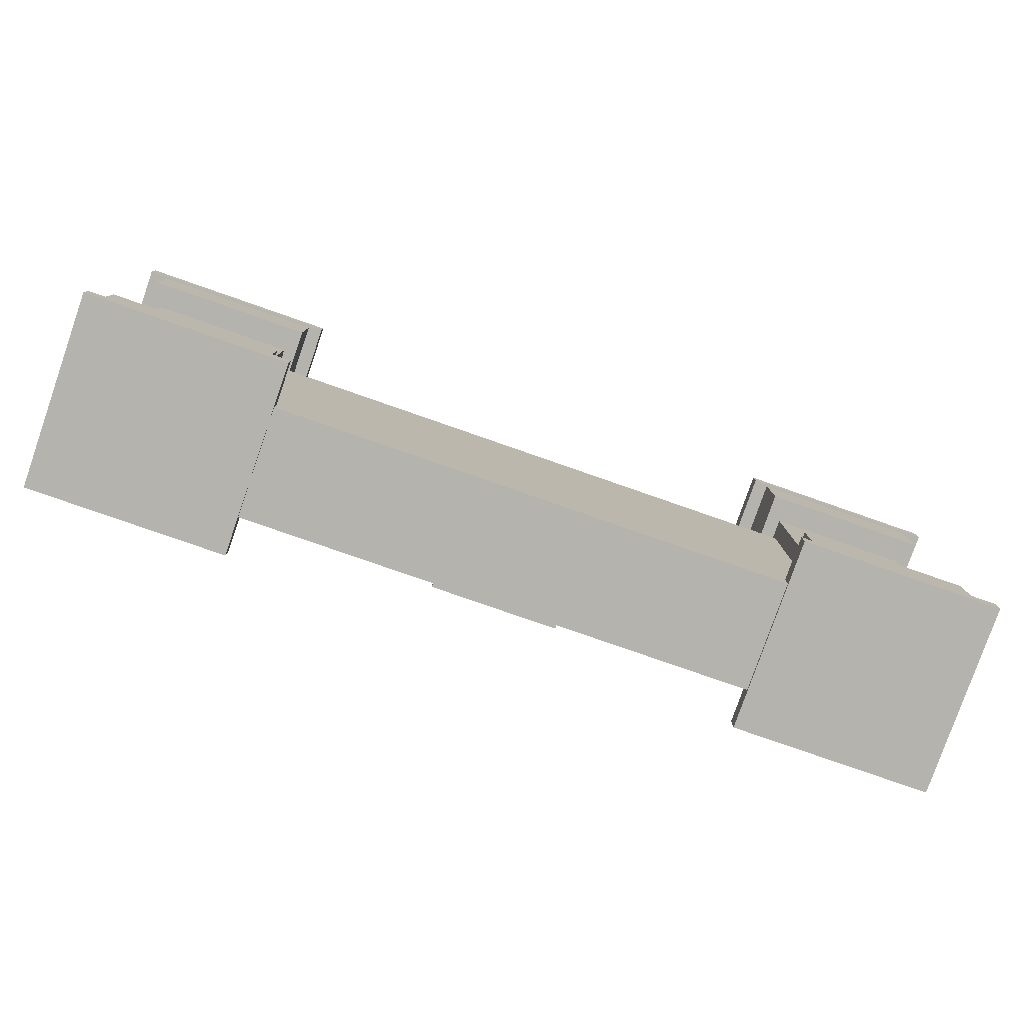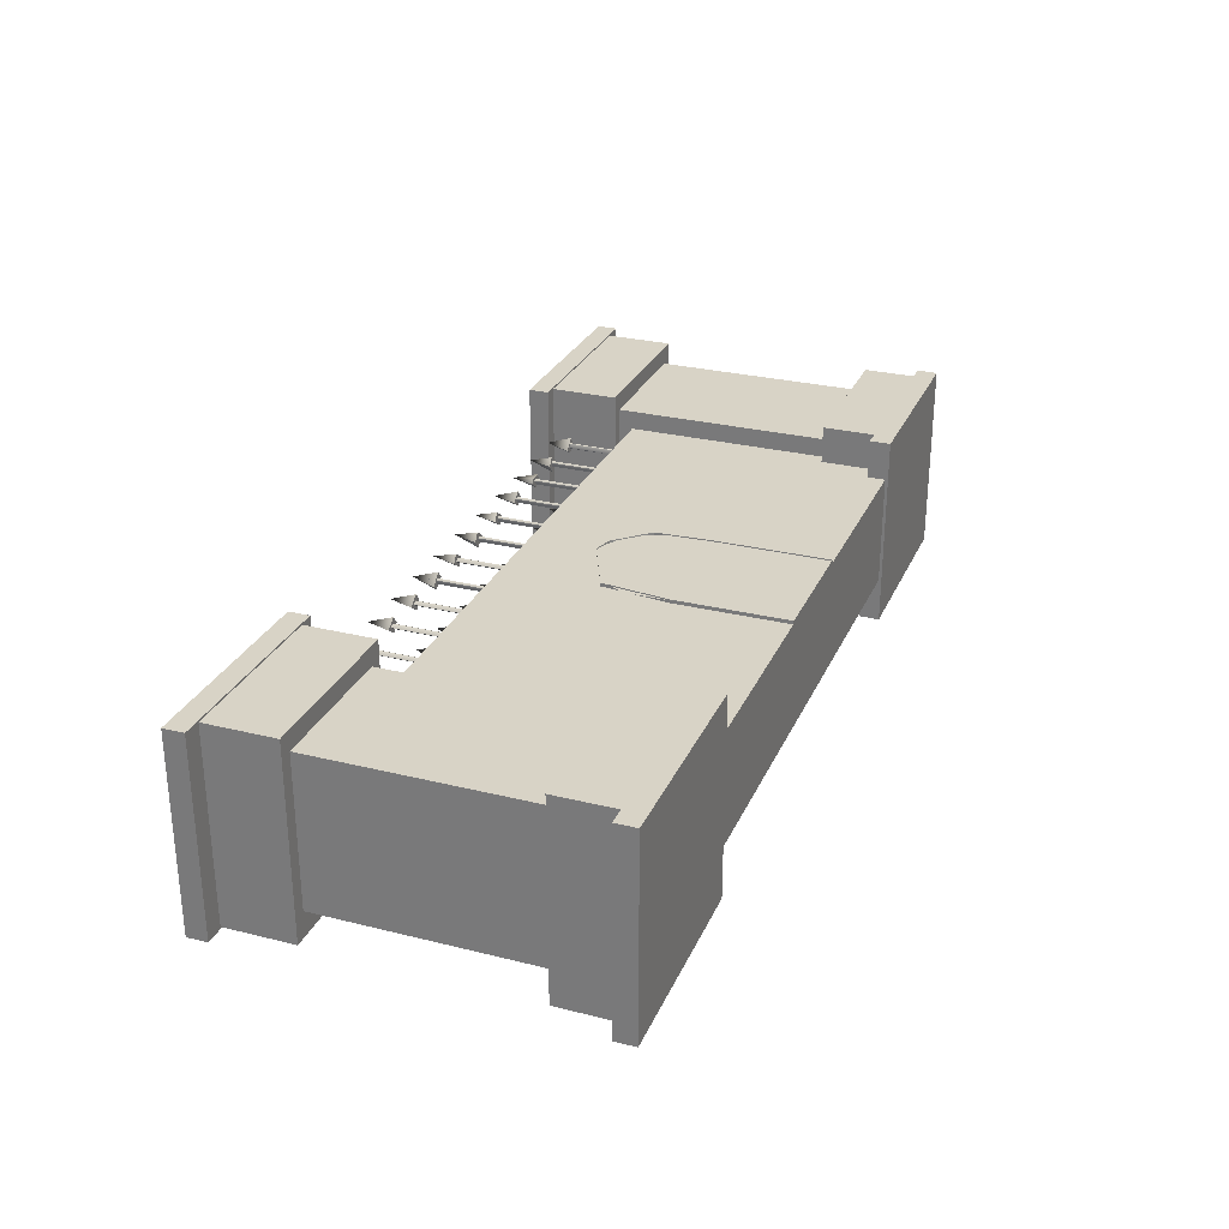
<metadata>
{"format":"obj","ext":"obj","renderer":"f3d","projection":"perspective","resolution":1024,"background":"white","views":[{"elev":-79.9,"azim":160.8,"up":"+Y"},{"elev":28.1,"azim":-69.4,"up":"+Z"}]}
</metadata>
<code>
g default
v -19.2 1.832 3.764
v 19.2 1.832 3.764
v -19.2 20.29 3.764
v 19.2 20.29 3.764
v -19.2 20.29 -3.635
v 19.2 20.29 -3.635
v -19.2 1.832 -3.635
v 19.2 1.832 -3.635
v -17.11 19.07 2.474
v -17.2 19.07 2.767
v -17.11 19.07 2.836
v -16.89 24.65 2.767
v -17.11 24.65 2.474
v -17.2 24.65 2.767
v -17.11 24.65 2.836
v -16.89 19.07 2.767
v -16.88 24.16 2.125
v -17.61 24.16 2.655
v -17.22 24.16 3.185
v -16.6 24.16 2.983
v -17.05 25.81 2.655
v -13.86 19.07 2.474
v -14.1 19.07 2.655
v -13.76 19.07 2.767
v -13.86 24.65 2.474
v -14.1 24.65 2.655
v -13.91 24.65 2.845
v -13.76 24.65 2.767
v -13.91 19.07 2.845
v -13.36 24.16 2.655
v -13.74 24.16 2.125
v -14.44 24.16 2.827
v -14.09 24.16 3.185
v -13.91 25.81 2.655
v -10.67 19.07 2.474
v -10.92 19.07 2.655
v -10.58 19.07 2.767
v -10.67 24.65 2.474
v -10.92 24.65 2.655
v -10.73 24.65 2.845
v -10.58 24.65 2.767
v -10.73 19.07 2.845
v -10.18 24.16 2.655
v -10.56 24.16 2.125
v -11.29 24.16 2.655
v -10.56 24.16 3.185
v -10.73 25.81 2.655
v -7.61 19.07 2.474
v -7.859 19.07 2.655
v -7.515 19.07 2.767
v -7.61 24.65 2.474
v -7.859 24.65 2.655
v -7.669 24.65 2.845
v -7.515 24.65 2.767
v -7.669 19.07 2.845
v -7.111 24.16 2.655
v -7.496 24.16 2.125
v -8.226 24.16 2.655
v -7.496 24.16 3.185
v -7.669 25.81 2.655
v -4.593 19.07 2.474
v -4.688 19.07 2.767
v -4.344 19.07 2.655
v -4.344 24.65 2.655
v -4.593 24.65 2.474
v -4.688 24.65 2.767
v -4.534 24.65 2.845
v -4.534 19.07 2.845
v -3.976 24.16 2.655
v -4.706 24.16 2.125
v -5.064 24.16 2.483
v -4.362 24.16 3.185
v -4.534 25.81 2.655
v -1.504 19.07 2.474
v -1.753 19.07 2.655
v -1.409 19.07 2.767
v -1.504 24.65 2.474
v -1.753 24.65 2.655
v -1.563 24.65 2.845
v -1.409 24.65 2.767
v -1.563 19.07 2.845
v -1.006 24.16 2.655
v -1.391 24.16 2.125
v -2.121 24.16 2.655
v -1.735 24.16 3.185
v -1.563 25.81 2.655
v 1.63 19.07 2.474
v 1.534 19.07 2.767
v 1.879 19.07 2.655
v 1.879 24.65 2.655
v 1.63 24.65 2.474
v 1.534 24.65 2.767
v 1.688 24.65 2.845
v 1.688 19.07 2.845
v 2.246 24.16 2.655
v 1.516 24.16 2.125
v 1.131 24.16 2.655
v 1.516 24.16 3.185
v 1.688 25.81 2.655
v 4.741 19.07 2.474
v 4.646 19.07 2.767
v 4.99 19.07 2.655
v 4.99 24.65 2.655
v 4.741 24.65 2.474
v 4.646 24.65 2.767
v 4.8 24.65 2.845
v 4.8 19.07 2.845
v 5.357 24.16 2.655
v 4.972 24.16 2.125
v 4.242 24.16 2.655
v 4.627 24.16 3.185
v 4.8 25.81 2.655
v 7.852 19.07 2.474
v 7.757 19.07 2.767
v 8.101 19.07 2.655
v 8.101 24.65 2.655
v 7.852 24.65 2.474
v 7.757 24.65 2.767
v 7.911 24.65 2.845
v 7.911 19.07 2.845
v 8.468 24.16 2.655
v 8.083 24.16 2.125
v 7.353 24.16 2.655
v 8.083 24.16 3.185
v 7.911 25.81 2.655
v 10.94 19.07 2.474
v 10.84 19.07 2.767
v 11.19 19.07 2.655
v 11.19 24.65 2.655
v 10.94 24.65 2.474
v 10.84 24.65 2.767
v 11 24.65 2.845
v 11 19.07 2.845
v 11.56 24.16 2.655
v 11.17 24.16 2.125
v 10.44 24.16 2.655
v 10.55 24.16 2.983
v 11.45 24.16 2.983
v 11 25.81 2.655
v 17.29 19.07 2.465
v 17.23 19.07 2.836
v 17.48 19.07 2.655
v 17.48 24.65 2.655
v 17.29 24.65 2.465
v 17.11 24.65 2.596
v 17.23 24.65 2.836
v 17.35 24.65 2.836
v 17.35 19.07 2.836
v 17.85 24.16 2.655
v 17.29 24.16 2.097
v 16.76 24.16 2.483
v 17.46 24.16 3.185
v 17.29 25.81 2.655
v 14.03 19.07 2.474
v 13.93 19.07 2.767
v 14.28 19.07 2.655
v 14.28 24.65 2.655
v 14.03 24.65 2.474
v 13.93 24.65 2.767
v 14.09 24.65 2.845
v 14.09 19.07 2.845
v 14.64 24.16 2.655
v 13.91 24.16 2.125
v 13.53 24.16 2.655
v 13.91 24.16 3.185
v 14.09 25.81 2.655
v 17.4 19.07 -2.613
v 17.29 19.07 -2.649
v 17.14 19.07 -2.571
v 17.35 19.07 -2.278
v 17.4 24.65 -2.613
v 17.29 24.65 -2.649
v 17.14 24.65 -2.571
v 17.35 24.65 -2.278
v 17.62 24.16 -2.91
v 16.96 24.16 -2.91
v 17.12 24.16 -1.929
v 17.46 24.16 -1.929
v 17.29 25.81 -2.459
v 14.2 19.07 -2.613
v 14.03 19.07 -2.64
v 13.91 19.07 -2.4
v 14.15 19.07 -2.278
v 14.24 19.07 -2.347
v 14.24 24.65 -2.571
v 14.03 24.65 -2.64
v 13.91 24.65 -2.4
v 14.15 24.65 -2.278
v 14.24 24.65 -2.347
v 14.64 24.16 -2.459
v 14.26 24.16 -2.989
v 13.56 24.16 -2.631
v 13.91 24.16 -1.929
v 14.09 25.81 -2.459
v 10.84 19.07 -2.347
v 10.94 19.07 -2.278
v 11.19 19.07 -2.459
v 11.19 24.65 -2.459
v 10.94 24.65 -2.64
v 10.84 24.65 -2.347
v 10.94 24.65 -2.278
v 10.94 19.07 -2.64
v 11.53 24.16 -2.631
v 10.55 24.16 -2.787
v 10.55 24.16 -2.131
v 11.17 24.16 -1.929
v 11 25.81 -2.459
v 7.852 19.07 -2.64
v 7.852 19.07 -2.278
v 8.101 24.65 -2.459
v 7.852 24.65 -2.64
v 7.73 24.65 -2.4
v 7.969 24.65 -2.278
v 8.101 19.07 -2.459
v 8.362 24.16 -2.131
v 8.083 24.16 -2.989
v 7.38 24.16 -2.631
v 7.738 24.16 -1.929
v 7.911 25.81 -2.459
v 4.911 19.07 -2.613
v 4.8 19.07 -2.649
v 4.646 19.07 -2.571
v 4.741 19.07 -2.278
v 4.911 24.65 -2.613
v 4.8 24.65 -2.649
v 4.646 24.65 -2.571
v 4.858 24.65 -2.278
v 5.357 24.16 -2.459
v 4.972 24.16 -2.989
v 4.269 24.16 -2.631
v 4.627 24.16 -1.929
v 4.8 25.81 -2.459
v 1.8 19.07 -2.613
v 1.688 19.07 -2.649
v 1.534 19.07 -2.347
v 1.63 19.07 -2.278
v 1.8 24.65 -2.613
v 1.688 24.65 -2.649
v 1.534 24.65 -2.347
v 1.63 24.65 -2.278
v 2.246 24.16 -2.459
v 1.861 24.16 -2.989
v 1.131 24.16 -2.459
v 1.516 24.16 -1.929
v 1.688 25.81 -2.459
v -1.504 19.07 -2.64
v -1.753 19.07 -2.459
v -1.622 19.07 -2.278
v -1.382 19.07 -2.4
v -1.504 24.65 -2.64
v -1.753 24.65 -2.459
v -1.622 24.65 -2.278
v -1.382 24.65 -2.4
v -1.391 24.16 -2.989
v -2.093 24.16 -2.631
v -1.735 24.16 -1.929
v -1.391 24.16 -1.929
v -1.563 25.81 -2.459
v -4.593 19.07 -2.64
v -4.475 19.07 -2.278
v -4.353 19.07 -2.4
v -4.353 24.65 -2.4
v -4.593 24.65 -2.64
v -4.724 24.65 -2.459
v -4.475 24.65 -2.278
v -4.724 19.07 -2.459
v -4.004 24.16 -2.631
v -4.706 24.16 -2.989
v -4.706 24.16 -1.929
v -4.362 24.16 -1.929
v -4.534 25.81 -2.459
v -7.669 19.07 -2.649
v -7.78 19.07 -2.613
v -7.61 19.07 -2.278
v -7.515 19.07 -2.347
v -7.669 24.65 -2.649
v -7.78 24.65 -2.613
v -7.61 24.65 -2.278
v -7.515 24.65 -2.347
v -7.111 24.16 -2.459
v -7.496 24.16 -2.989
v -8.199 24.16 -2.631
v -7.841 24.16 -1.929
v -7.669 25.81 -2.459
v -10.67 19.07 -2.64
v -10.89 19.07 -2.347
v -10.79 19.07 -2.278
v -10.54 24.65 -2.459
v -10.67 24.65 -2.64
v -10.89 24.65 -2.347
v -10.79 24.65 -2.278
v -10.54 19.07 -2.459
v -10.56 24.16 -2.989
v -11.26 24.16 -2.631
v -10.91 24.16 -1.929
v -10.56 24.16 -1.929
v -10.73 25.81 -2.459
v -13.86 19.07 -2.64
v -14.1 19.07 -2.459
v -14.07 19.07 -2.347
v -13.76 19.07 -2.347
v -13.86 24.65 -2.64
v -14.1 24.65 -2.459
v -13.97 24.65 -2.278
v -13.76 24.65 -2.347
v -13.46 24.16 -2.787
v -13.74 24.16 -2.989
v -14.44 24.16 -2.631
v -14.09 24.16 -1.929
v -13.74 24.16 -1.929
v -13.91 25.81 -2.459
v -16.94 19.07 -2.613
v -17.05 19.07 -2.649
v -17.2 19.07 -2.347
v -17.11 19.07 -2.278
v -16.89 19.07 -2.347
v -16.94 24.65 -2.613
v -17.05 24.65 -2.649
v -17.2 24.65 -2.347
v -17.11 24.65 -2.278
v -16.89 24.65 -2.347
v -16.6 24.16 -2.787
v -17.58 24.16 -2.631
v -17.22 24.16 -1.929
v -16.88 24.16 -1.929
v -17.05 25.81 -2.459
v 19.2 1.865 5.034
v 28.48 1.865 5.034
v 19.2 25.1 5.034
v 28.48 25.1 5.034
v 19.2 25.1 -4.826
v 28.48 25.1 -4.826
v 19.2 1.865 -4.826
v 28.48 1.865 -4.826
v -28.44 1.865 5.034
v -19.17 1.865 5.034
v -28.44 25.1 5.034
v -19.17 25.1 5.034
v -28.44 25.1 -4.826
v -19.17 25.1 -4.826
v -28.44 1.865 -4.826
v -19.17 1.865 -4.826
v 4.019 1.816 3.925
v -4.285 1.816 3.925
v -4.273 12.22 3.925
v -3.213 14.49 3.925
v -0.7176 15.76 3.925
v 0.9498 15.65 3.925
v 2.888 14.6 3.925
v 4.04 12.17 3.925
v 4.019 1.816 3.598
v -4.285 1.816 3.598
v -4.273 12.22 3.598
v -2.172 15.28 3.598
v 0.9498 15.65 3.598
v 2.888 14.6 3.598
v 4.04 12.17 3.598
v 4.019 1.816 4
v -4.285 1.816 4
v -4.285 9.356 4
v -3.718 13.88 4
v 0.4506 15.75 4
v 1.752 15.37 4
v 3.819 13.22 4
v 4.019 9.507 4
v 4.019 1.816 3.598
v -4.285 1.816 3.598
v -4.285 9.356 3.598
v -3.718 13.88 3.598
v 0.4506 15.75 3.598
v 1.752 15.37 3.598
v 3.819 13.22 3.598
v 4.019 9.507 3.598
v -29.27 2.212 6.244
v -18.21 2.212 6.244
v -29.27 6.906 6.244
v -18.21 6.906 6.244
v -29.27 6.906 -6.456
v -18.21 6.906 -6.456
v -29.27 2.212 -6.456
v -18.21 2.212 -6.456
v -29.29 21.18 6.244
v -18.24 21.18 6.244
v -29.29 25.87 6.244
v -18.24 25.87 6.244
v -29.29 25.87 -6.456
v -18.24 25.87 -6.456
v -29.29 21.18 -6.456
v -18.24 21.18 -6.456
v 18.37 21.24 6.244
v 29.42 21.24 6.244
v 18.37 25.93 6.244
v 29.42 25.93 6.244
v 18.37 25.93 -6.456
v 29.42 25.93 -6.456
v 18.37 21.24 -6.456
v 29.42 21.24 -6.456
v 18.37 1.836 6.244
v 29.42 1.836 6.244
v 18.37 6.53 6.244
v 29.42 6.53 6.244
v 18.37 6.53 -6.456
v 29.42 6.53 -6.456
v 18.37 1.836 -6.456
v 29.42 1.836 -6.456
v 17.42 25.81 6.343
v 30.72 25.81 6.343
v 17.42 27.18 6.343
v 30.72 27.18 6.343
v 17.42 27.18 -6.591
v 30.72 27.18 -6.591
v 17.42 25.81 -6.591
v 30.72 25.81 -6.591
v -30.59 25.81 6.343
v -17.29 25.81 6.343
v -30.59 27.18 6.343
v -17.29 27.18 6.343
v -30.59 27.18 -6.591
v -17.29 27.18 -6.591
v -30.59 25.81 -6.591
v -17.29 25.81 -6.591
v -30.59 1.642 6.343
v -17.29 1.642 6.343
v -30.59 3.012 6.343
v -17.29 3.012 6.343
v -30.59 3.012 -6.591
v -17.29 3.012 -6.591
v -30.59 1.642 -6.591
v -17.29 1.642 -6.591
v 17.04 1.642 6.343
v 30.34 1.642 6.343
v 17.04 3.012 6.343
v 30.34 3.012 6.343
v 17.04 3.012 -6.591
v 30.34 3.012 -6.591
v 17.04 1.642 -6.591
v 30.34 1.642 -6.591
g polySurface505
f 1 2 3
f 3 2 4
f 3 4 5
f 5 4 6
f 5 6 7
f 7 6 8
f 7 8 1
f 1 8 2
f 2 8 4
f 4 8 6
f 7 1 5
f 5 1 3
f 16 9 12
f 12 9 13
f 9 10 13
f 13 10 14
f 10 11 14
f 14 11 15
f 11 16 15
f 15 16 12
f 10 9 16
f 11 10 16
f 13 14 12
f 14 15 12
f 20 19 17
f 19 18 17
f 17 18 21
f 18 19 21
f 19 20 21
f 20 17 21
f 22 23 25
f 25 23 26
f 23 29 26
f 26 29 27
f 29 24 27
f 27 24 28
f 24 22 28
f 28 22 25
f 23 22 29
f 22 24 29
f 25 26 27
f 28 25 27
f 33 32 30
f 32 31 30
f 30 31 34
f 31 32 34
f 32 33 34
f 33 30 34
f 35 36 38
f 38 36 39
f 36 42 39
f 39 42 40
f 42 37 40
f 40 37 41
f 37 35 41
f 41 35 38
f 36 35 42
f 35 37 42
f 38 39 40
f 41 38 40
f 46 45 43
f 45 44 43
f 43 44 47
f 44 45 47
f 45 46 47
f 46 43 47
f 48 49 51
f 51 49 52
f 49 55 52
f 52 55 53
f 55 50 53
f 53 50 54
f 50 48 54
f 54 48 51
f 49 48 55
f 48 50 55
f 51 52 53
f 54 51 53
f 59 58 56
f 58 57 56
f 56 57 60
f 57 58 60
f 58 59 60
f 59 56 60
f 63 61 64
f 64 61 65
f 61 62 65
f 65 62 66
f 62 68 66
f 66 68 67
f 68 63 67
f 67 63 64
f 61 63 68
f 62 61 68
f 64 65 67
f 65 66 67
f 72 71 69
f 71 70 69
f 69 70 73
f 70 71 73
f 71 72 73
f 72 69 73
f 74 75 77
f 77 75 78
f 75 81 78
f 78 81 79
f 81 76 79
f 79 76 80
f 76 74 80
f 80 74 77
f 75 74 81
f 74 76 81
f 77 78 79
f 80 77 79
f 85 84 82
f 84 83 82
f 82 83 86
f 83 84 86
f 84 85 86
f 85 82 86
f 89 87 90
f 90 87 91
f 87 88 91
f 91 88 92
f 88 94 92
f 92 94 93
f 94 89 93
f 93 89 90
f 87 89 94
f 88 87 94
f 90 91 93
f 91 92 93
f 98 97 95
f 97 96 95
f 95 96 99
f 96 97 99
f 97 98 99
f 98 95 99
f 102 100 103
f 103 100 104
f 100 101 104
f 104 101 105
f 101 107 105
f 105 107 106
f 107 102 106
f 106 102 103
f 100 102 107
f 101 100 107
f 103 104 106
f 104 105 106
f 111 110 108
f 110 109 108
f 108 109 112
f 109 110 112
f 110 111 112
f 111 108 112
f 115 113 116
f 116 113 117
f 113 114 117
f 117 114 118
f 114 120 118
f 118 120 119
f 120 115 119
f 119 115 116
f 113 115 120
f 114 113 120
f 116 117 119
f 117 118 119
f 124 123 121
f 123 122 121
f 121 122 125
f 122 123 125
f 123 124 125
f 124 121 125
f 128 126 129
f 129 126 130
f 126 127 130
f 130 127 131
f 127 133 131
f 131 133 132
f 133 128 132
f 132 128 129
f 126 128 133
f 127 126 133
f 129 130 132
f 130 131 132
f 138 137 134
f 137 136 134
f 136 135 134
f 134 135 139
f 135 136 139
f 136 137 139
f 137 138 139
f 138 134 139
f 142 140 143
f 143 140 144
f 144 140 145
f 140 141 145
f 145 141 146
f 141 148 146
f 146 148 147
f 148 142 147
f 147 142 143
f 140 142 148
f 141 140 148
f 143 144 147
f 144 145 147
f 145 146 147
f 152 151 149
f 151 150 149
f 149 150 153
f 150 151 153
f 151 152 153
f 152 149 153
f 156 154 157
f 157 154 158
f 154 155 158
f 158 155 159
f 155 161 159
f 159 161 160
f 161 156 160
f 160 156 157
f 154 156 161
f 155 154 161
f 157 158 160
f 158 159 160
f 165 164 162
f 164 163 162
f 162 163 166
f 163 164 166
f 164 165 166
f 165 162 166
f 167 168 171
f 171 168 172
f 168 169 172
f 172 169 173
f 169 170 173
f 173 170 174
f 170 167 174
f 174 167 171
f 169 168 167
f 170 169 167
f 172 173 171
f 173 174 171
f 178 177 175
f 177 176 175
f 175 176 179
f 176 177 179
f 177 178 179
f 178 175 179
f 180 181 185
f 185 181 186
f 181 182 186
f 186 182 187
f 182 183 187
f 187 183 188
f 183 184 188
f 188 184 189
f 184 180 189
f 189 180 185
f 182 181 180
f 183 182 180
f 184 183 180
f 187 188 186
f 188 189 186
f 189 185 186
f 190 193 191
f 193 192 191
f 190 191 194
f 191 192 194
f 192 193 194
f 193 190 194
f 197 202 198
f 198 202 199
f 202 195 199
f 199 195 200
f 195 196 200
f 200 196 201
f 196 197 201
f 201 197 198
f 196 195 202
f 197 196 202
f 200 201 199
f 201 198 199
f 206 205 203
f 205 204 203
f 203 204 207
f 204 205 207
f 205 206 207
f 206 203 207
f 214 208 210
f 210 208 211
f 208 209 211
f 211 209 212
f 212 209 213
f 209 214 213
f 213 214 210
f 209 208 214
f 211 212 210
f 212 213 210
f 215 218 216
f 218 217 216
f 215 216 219
f 216 217 219
f 217 218 219
f 218 215 219
f 220 221 224
f 224 221 225
f 221 222 225
f 225 222 226
f 222 223 226
f 226 223 227
f 223 220 227
f 227 220 224
f 222 221 220
f 223 222 220
f 225 226 224
f 226 227 224
f 228 231 229
f 231 230 229
f 228 229 232
f 229 230 232
f 230 231 232
f 231 228 232
f 233 234 237
f 237 234 238
f 234 235 238
f 238 235 239
f 235 236 239
f 239 236 240
f 236 233 240
f 240 233 237
f 235 234 233
f 236 235 233
f 238 239 237
f 239 240 237
f 244 243 241
f 243 242 241
f 241 242 245
f 242 243 245
f 243 244 245
f 244 241 245
f 246 247 250
f 250 247 251
f 247 248 251
f 251 248 252
f 248 249 252
f 252 249 253
f 249 246 253
f 253 246 250
f 248 247 246
f 249 248 246
f 251 252 250
f 252 253 250
f 257 256 254
f 256 255 254
f 254 255 258
f 255 256 258
f 256 257 258
f 257 254 258
f 261 259 262
f 262 259 263
f 259 266 263
f 263 266 264
f 266 260 264
f 264 260 265
f 260 261 265
f 265 261 262
f 259 261 266
f 261 260 266
f 262 263 264
f 265 262 264
f 270 269 267
f 269 268 267
f 267 268 271
f 268 269 271
f 269 270 271
f 270 267 271
f 272 273 276
f 276 273 277
f 273 274 277
f 277 274 278
f 274 275 278
f 278 275 279
f 275 272 279
f 279 272 276
f 275 274 273
f 272 275 273
f 278 279 277
f 279 276 277
f 280 283 281
f 283 282 281
f 280 281 284
f 281 282 284
f 282 283 284
f 283 280 284
f 292 285 288
f 288 285 289
f 285 286 289
f 289 286 290
f 286 287 290
f 290 287 291
f 287 292 291
f 291 292 288
f 286 285 292
f 287 286 292
f 289 290 288
f 290 291 288
f 296 295 293
f 295 294 293
f 293 294 297
f 294 295 297
f 295 296 297
f 296 293 297
f 298 299 302
f 302 299 303
f 299 300 303
f 303 300 304
f 300 301 304
f 304 301 305
f 301 298 305
f 305 298 302
f 301 300 299
f 298 301 299
f 304 305 303
f 305 302 303
f 310 309 306
f 309 308 306
f 308 307 306
f 306 307 311
f 307 308 311
f 308 309 311
f 309 310 311
f 310 306 311
f 312 313 317
f 317 313 318
f 313 314 318
f 318 314 319
f 314 315 319
f 319 315 320
f 315 316 320
f 320 316 321
f 316 312 321
f 321 312 317
f 314 313 312
f 315 314 312
f 316 315 312
f 318 319 317
f 319 320 317
f 320 321 317
f 325 324 322
f 324 323 322
f 322 323 326
f 323 324 326
f 324 325 326
f 325 322 326
f 327 328 329
f 329 328 330
f 329 330 331
f 331 330 332
f 331 332 333
f 333 332 334
f 333 334 327
f 327 334 328
f 328 334 330
f 330 334 332
f 333 327 331
f 331 327 329
f 335 336 337
f 337 336 338
f 337 338 339
f 339 338 340
f 339 340 341
f 341 340 342
f 341 342 335
f 335 342 336
f 336 342 338
f 338 342 340
f 341 335 339
f 339 335 337
f 343 350 344
f 344 350 345
f 350 349 345
f 349 348 345
f 348 347 345
f 347 346 345
f 351 352 357
f 352 353 357
f 353 354 357
f 354 355 357
f 355 356 357
f 359 367 358
f 358 367 366
f 360 368 359
f 359 368 367
f 361 369 360
f 360 369 368
f 362 370 361
f 361 370 369
f 363 371 362
f 362 371 370
f 364 372 363
f 363 372 371
f 365 373 364
f 364 373 372
f 358 366 365
f 365 366 373
f 374 375 376
f 376 375 377
f 376 377 378
f 378 377 379
f 378 379 380
f 380 379 381
f 380 381 374
f 374 381 375
f 375 381 377
f 377 381 379
f 380 374 378
f 378 374 376
f 382 383 384
f 384 383 385
f 384 385 386
f 386 385 387
f 386 387 388
f 388 387 389
f 388 389 382
f 382 389 383
f 383 389 385
f 385 389 387
f 388 382 386
f 386 382 384
f 390 391 392
f 392 391 393
f 392 393 394
f 394 393 395
f 394 395 396
f 396 395 397
f 396 397 390
f 390 397 391
f 391 397 393
f 393 397 395
f 396 390 394
f 394 390 392
f 398 399 400
f 400 399 401
f 400 401 402
f 402 401 403
f 402 403 404
f 404 403 405
f 404 405 398
f 398 405 399
f 399 405 401
f 401 405 403
f 404 398 402
f 402 398 400
f 406 407 408
f 408 407 409
f 408 409 410
f 410 409 411
f 410 411 412
f 412 411 413
f 412 413 406
f 406 413 407
f 407 413 409
f 409 413 411
f 412 406 410
f 410 406 408
f 414 415 416
f 416 415 417
f 416 417 418
f 418 417 419
f 418 419 420
f 420 419 421
f 420 421 414
f 414 421 415
f 415 421 417
f 417 421 419
f 420 414 418
f 418 414 416
f 422 423 424
f 424 423 425
f 424 425 426
f 426 425 427
f 426 427 428
f 428 427 429
f 428 429 422
f 422 429 423
f 423 429 425
f 425 429 427
f 428 422 426
f 426 422 424
f 430 431 432
f 432 431 433
f 432 433 434
f 434 433 435
f 434 435 436
f 436 435 437
f 436 437 430
f 430 437 431
f 431 437 433
f 433 437 435
f 436 430 434
f 434 430 432

</code>
